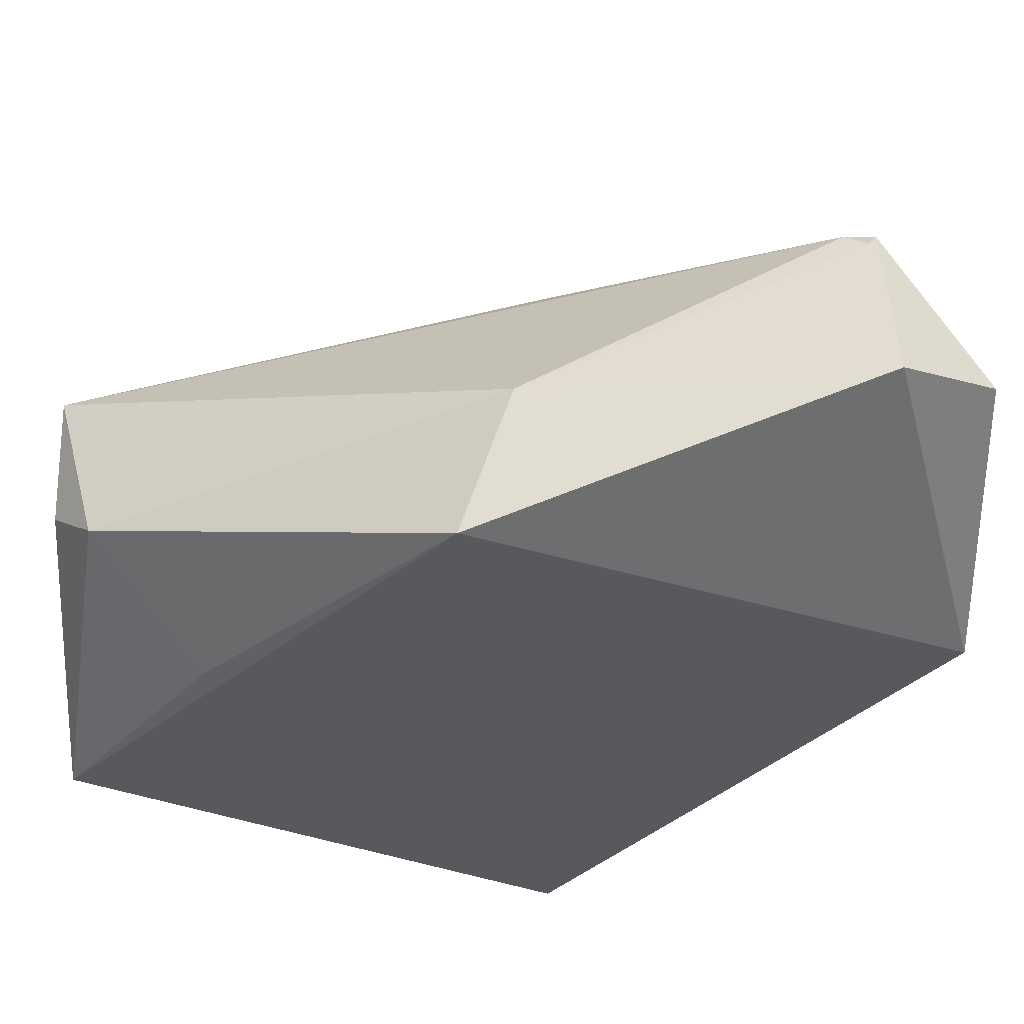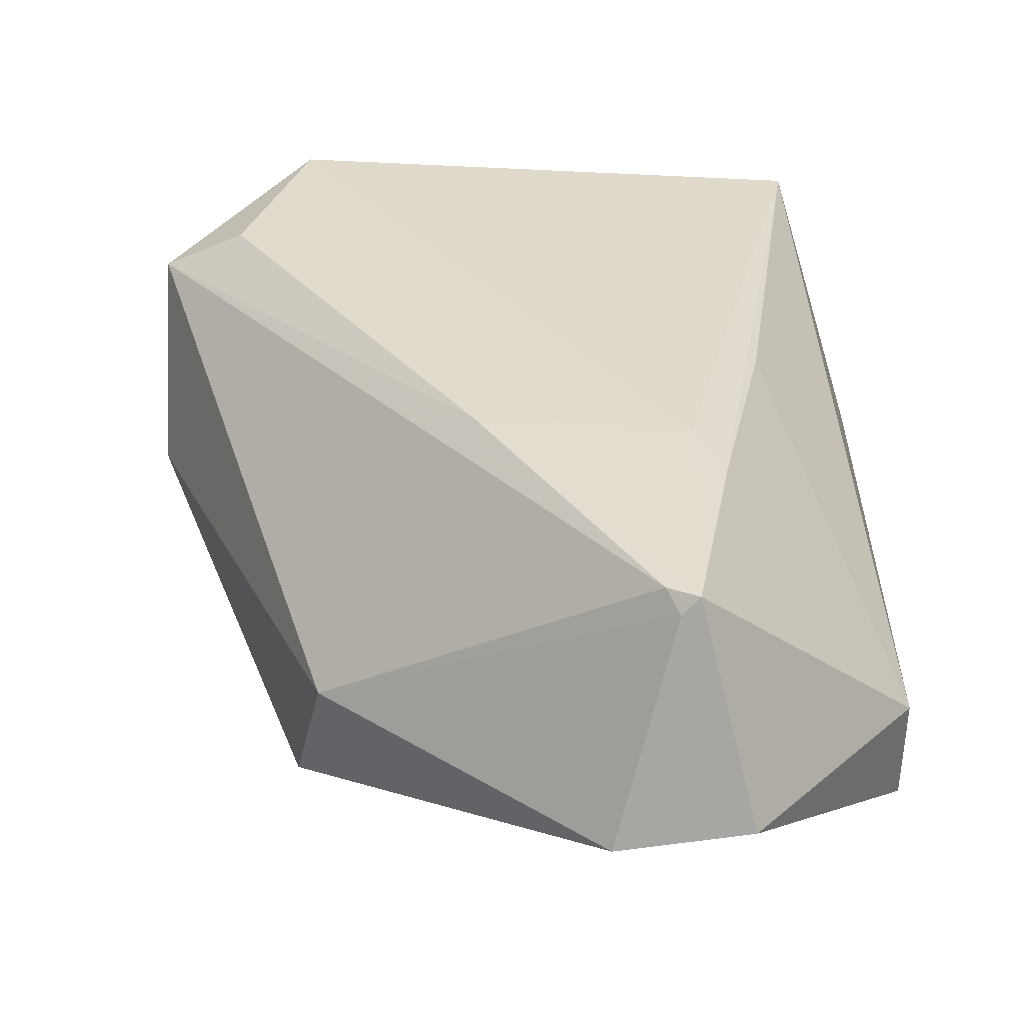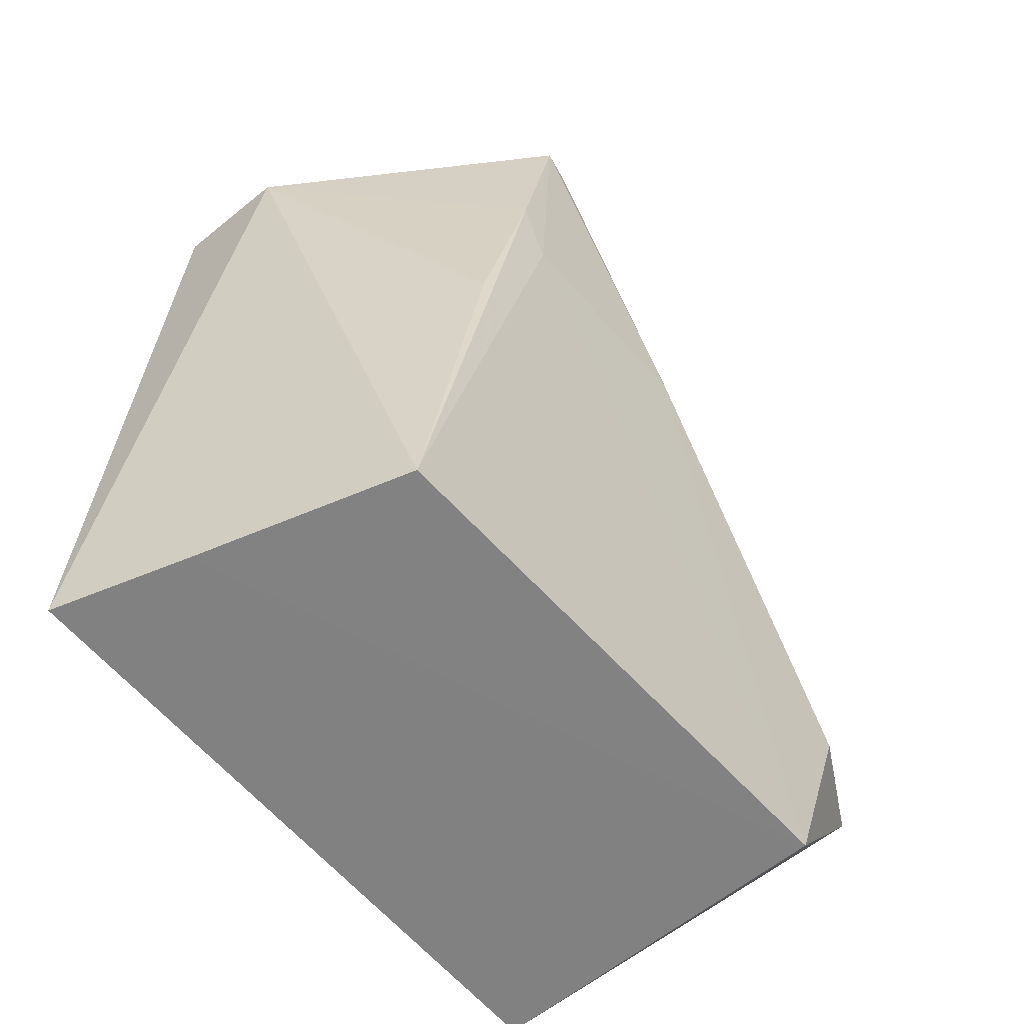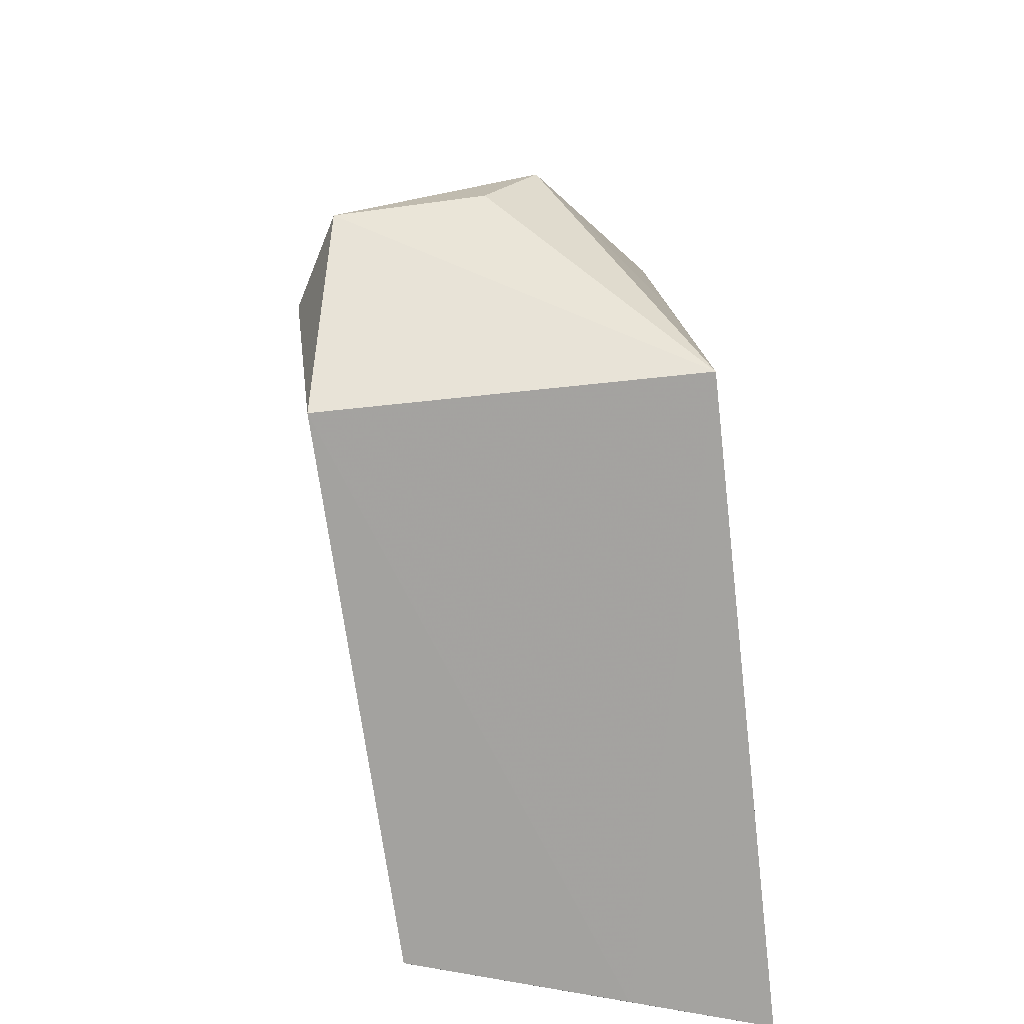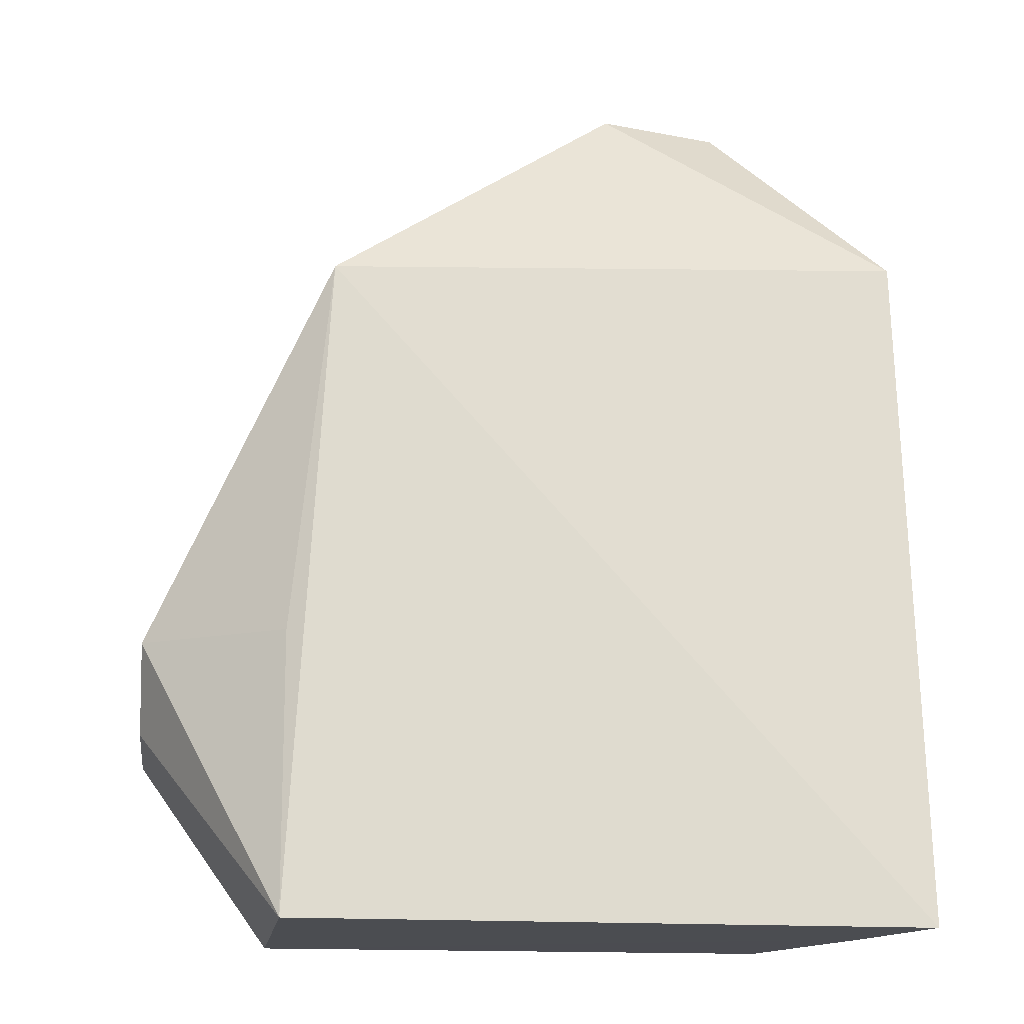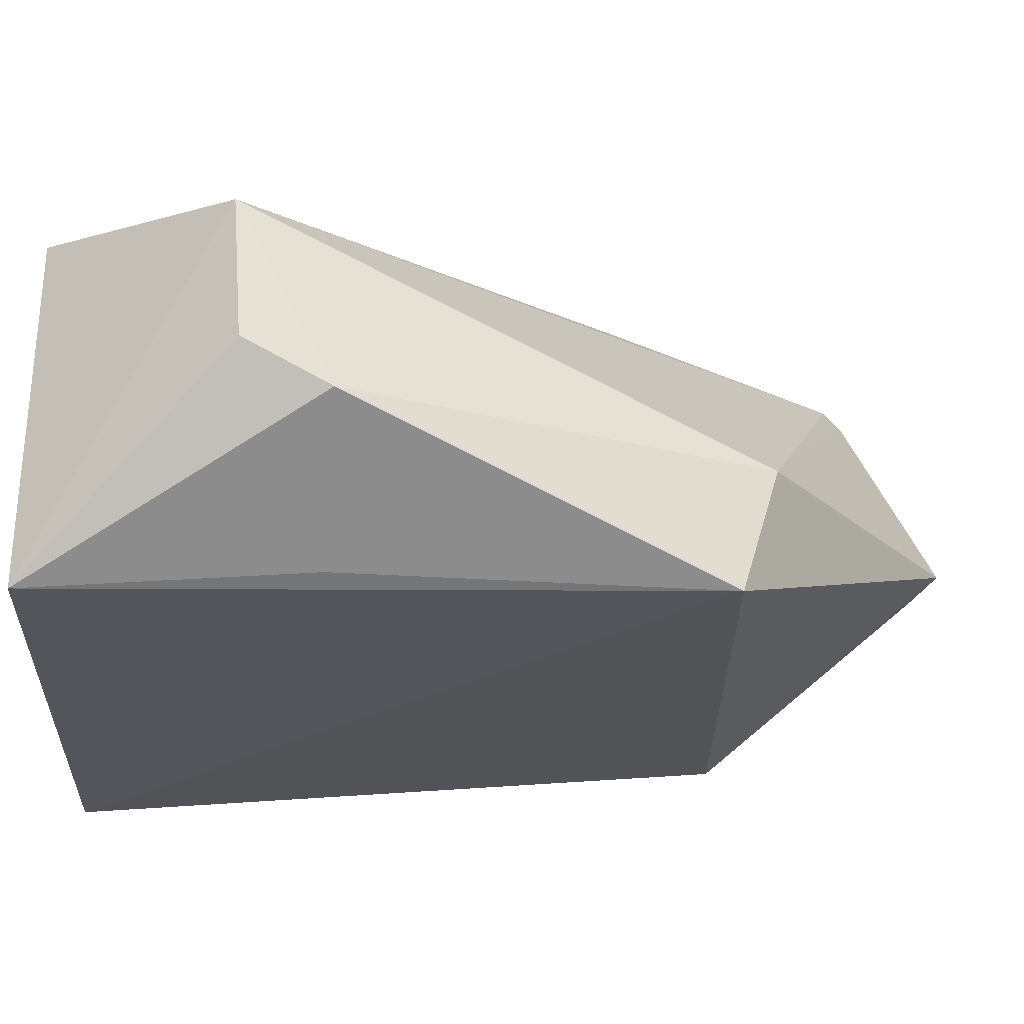
<metadata>
{"format":"obj","ext":"obj","renderer":"f3d","projection":"perspective","resolution":1024,"background":"white","views":[{"elev":-28.0,"azim":144.1,"up":"+Z"},{"elev":37.7,"azim":-177.8,"up":"+Z"},{"elev":-59.9,"azim":-50.3,"up":"+Y"},{"elev":-72.9,"azim":96.4,"up":"+Y"},{"elev":-16.5,"azim":172.0,"up":"+Y"},{"elev":-25.3,"azim":87.0,"up":"+Z"}]}
</metadata>
<code>
v -0.05719 0.0603 0.03492
v -0.02072 0.01847 0.02967
v -0.0323 0.0492 0.01043
v -0.07098 0.05182 0.01228
v -0.06438 0.006306 0.03039
v -0.05264 0.06601 0.02061
v -0.03432 0.05198 0.0195
v -0.02617 0.01922 0.03264
v -0.07097 0.05198 0.01953
v -0.02973 0.005936 0.008508
v -0.05524 0.0593 0.0347
v -0.02056 0.02465 0.01737
v -0.02967 0.006322 0.03146
v -0.0571 0.04315 0.03392
v -0.0615 0.0331 0.03236
v -0.07099 0.00593 0.008506
v -0.06084 0.06574 0.02211
v -0.0437 0.04286 0.03425
v -0.05612 0.06064 0.0338
v -0.02973 0.02415 0.009963
v -0.02064 0.01911 0.02055
v -0.05909 0.04735 0.03403
v -0.06837 0.006035 0.01707
f 6 3 4
f 7 3 6
f 11 2 7
f 12 7 2
f 12 3 7
f 13 2 8
f 13 10 2
f 14 5 13
f 15 9 5
f 16 9 4
f 16 5 9
f 16 4 3
f 16 3 10
f 17 6 4
f 17 4 9
f 17 9 1
f 17 1 6
f 18 8 2
f 18 2 11
f 18 11 1
f 18 1 14
f 18 14 13
f 18 13 8
f 19 11 7
f 19 7 6
f 19 6 1
f 19 1 11
f 20 12 10
f 20 10 3
f 20 3 12
f 21 12 2
f 21 2 10
f 21 10 12
f 22 14 1
f 22 5 14
f 22 15 5
f 22 1 9
f 22 9 15
f 23 13 5
f 23 5 16
f 23 16 10
f 23 10 13

</code>
